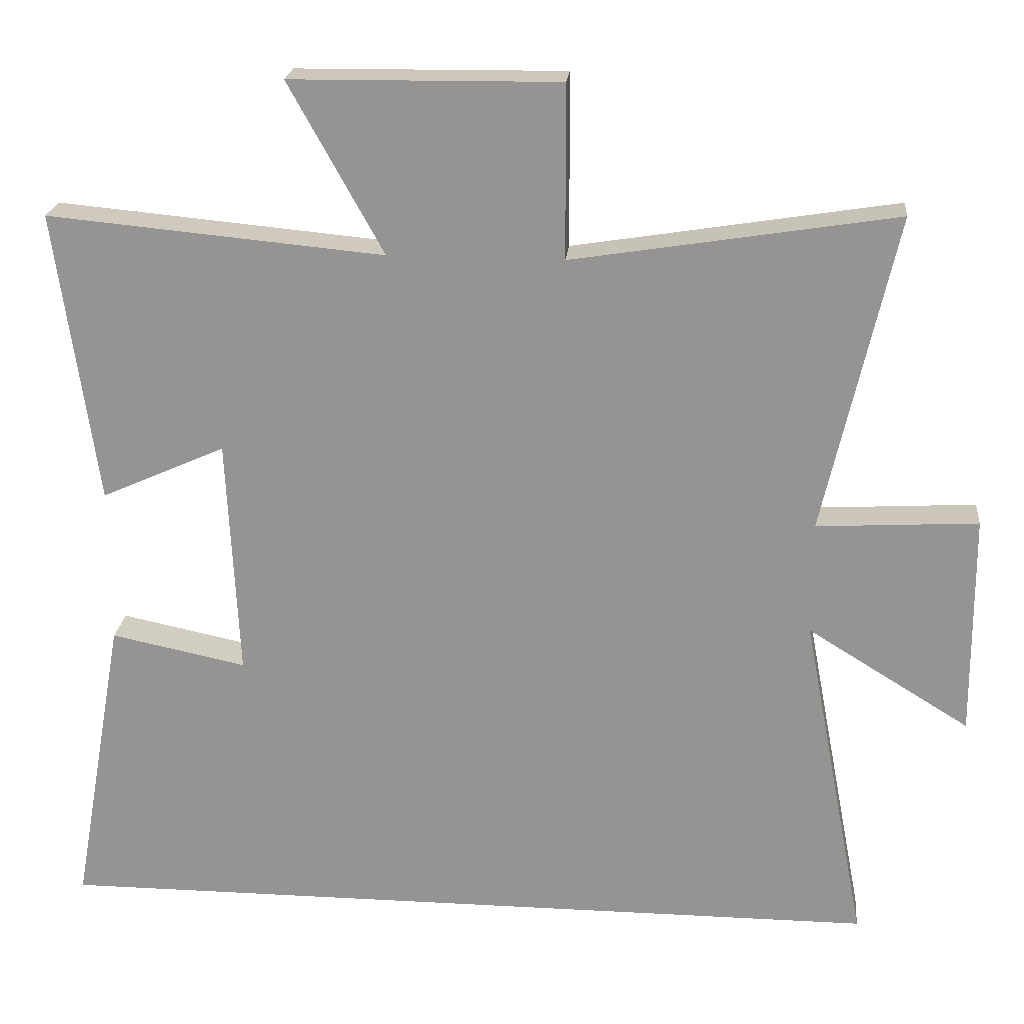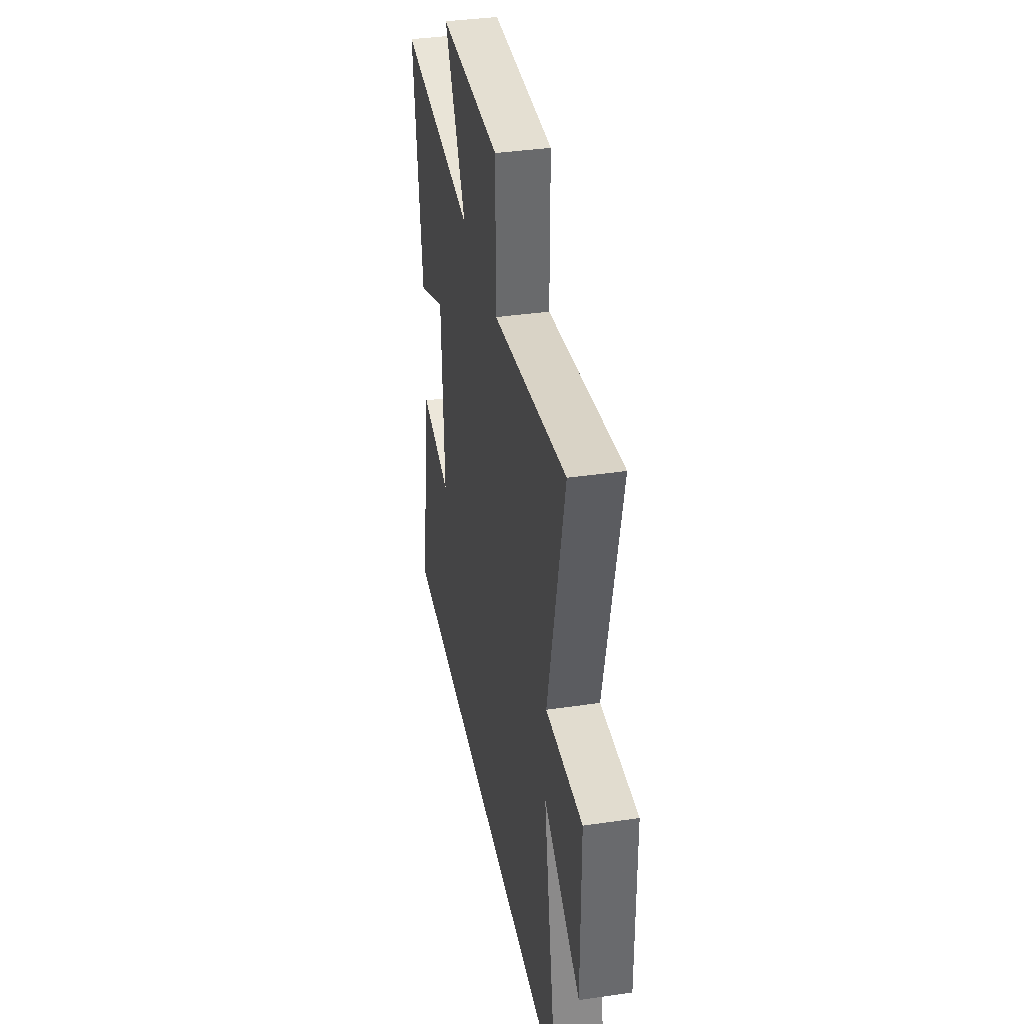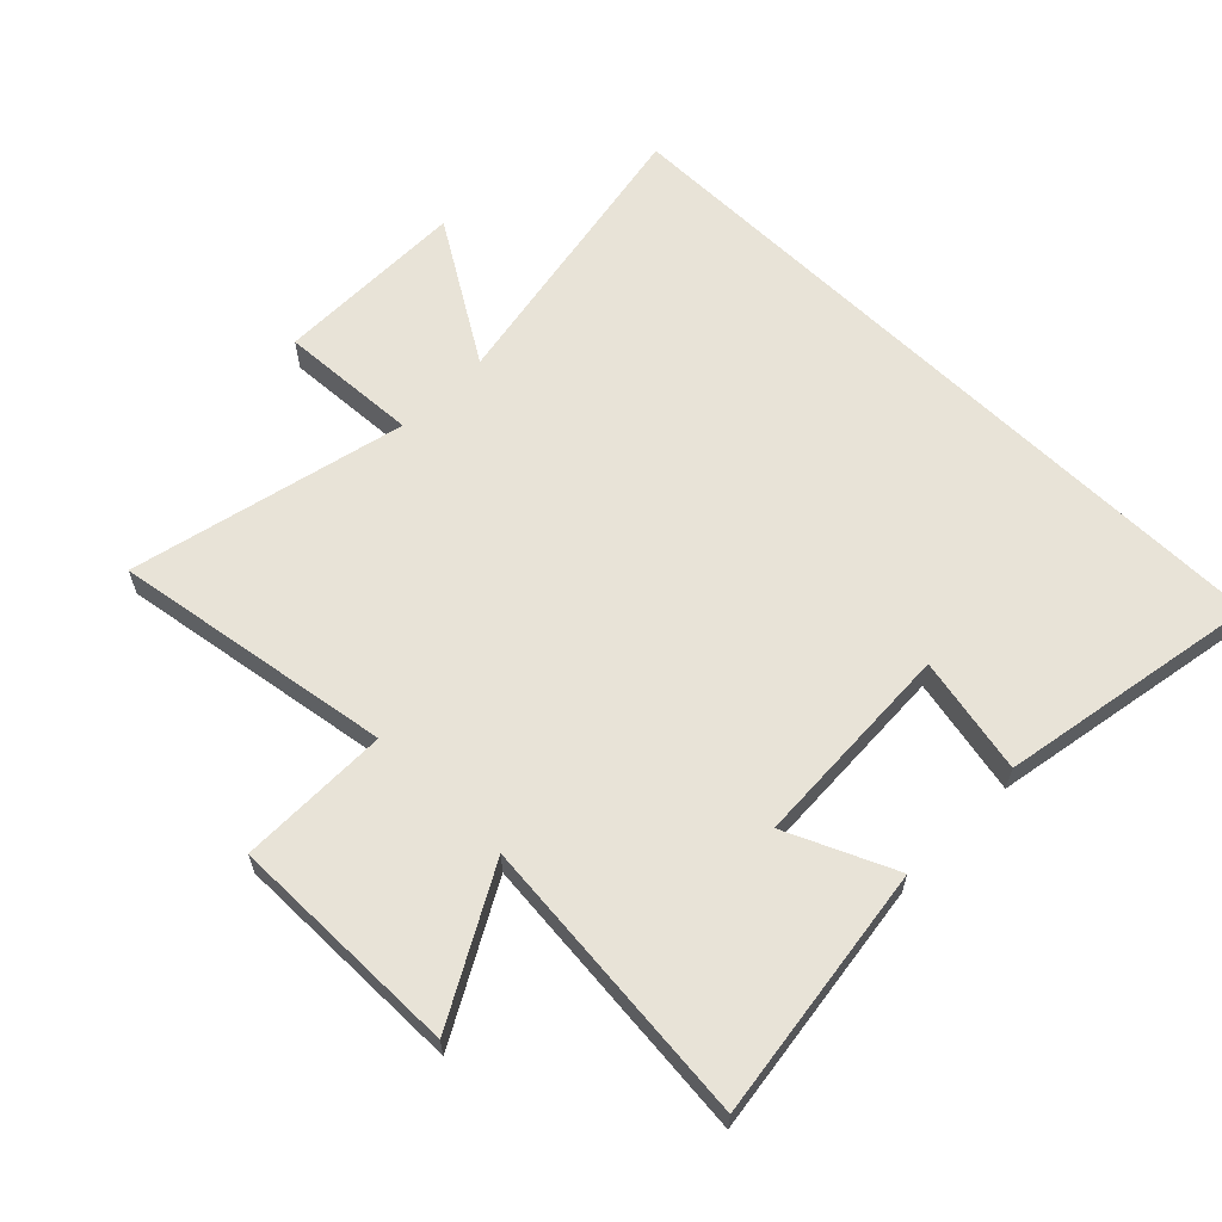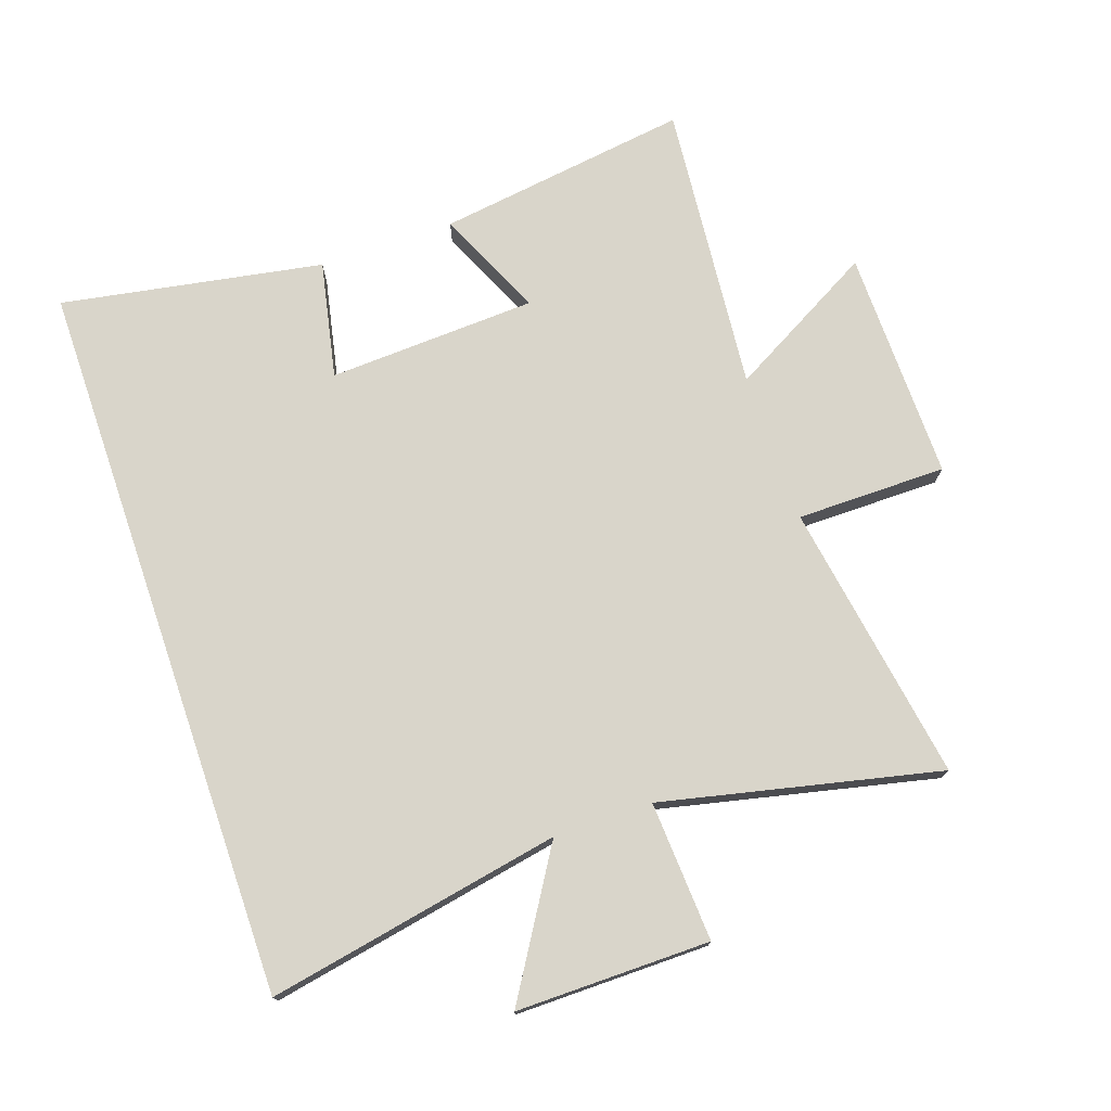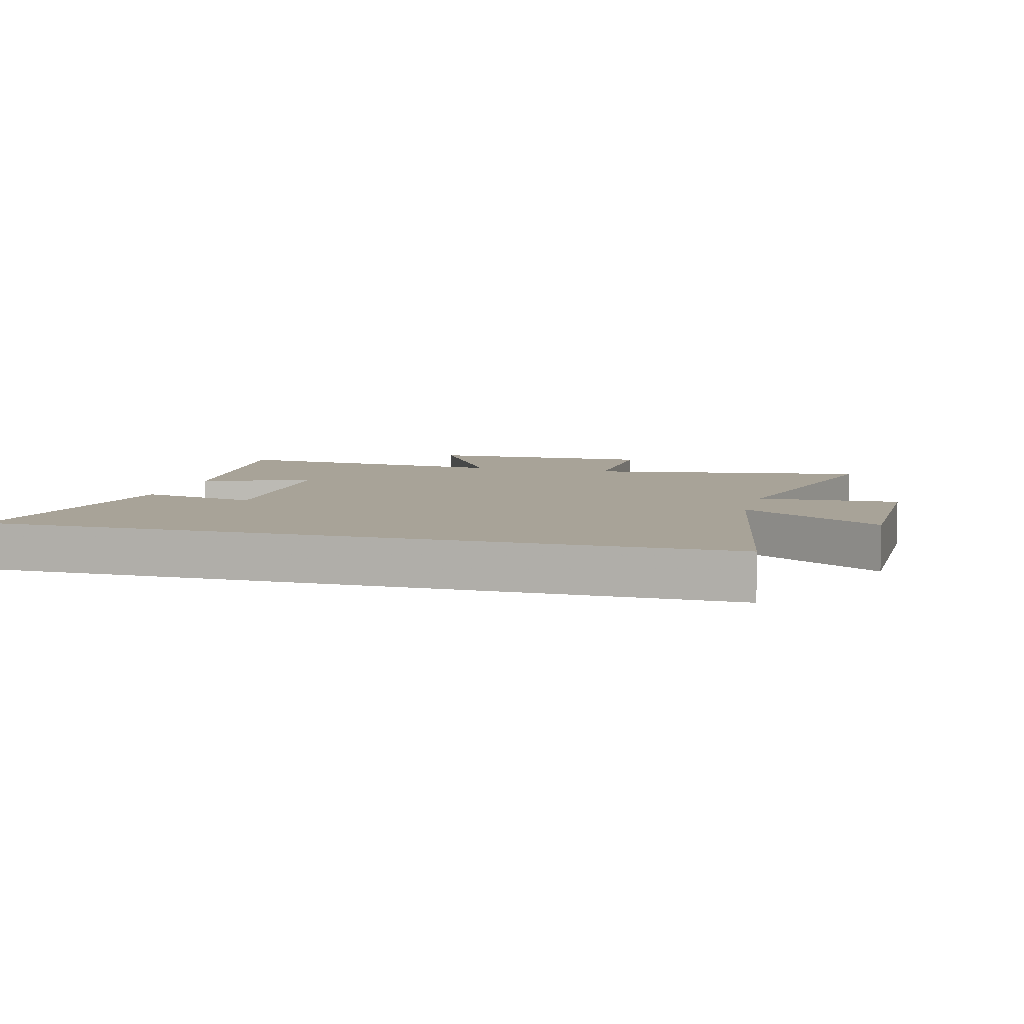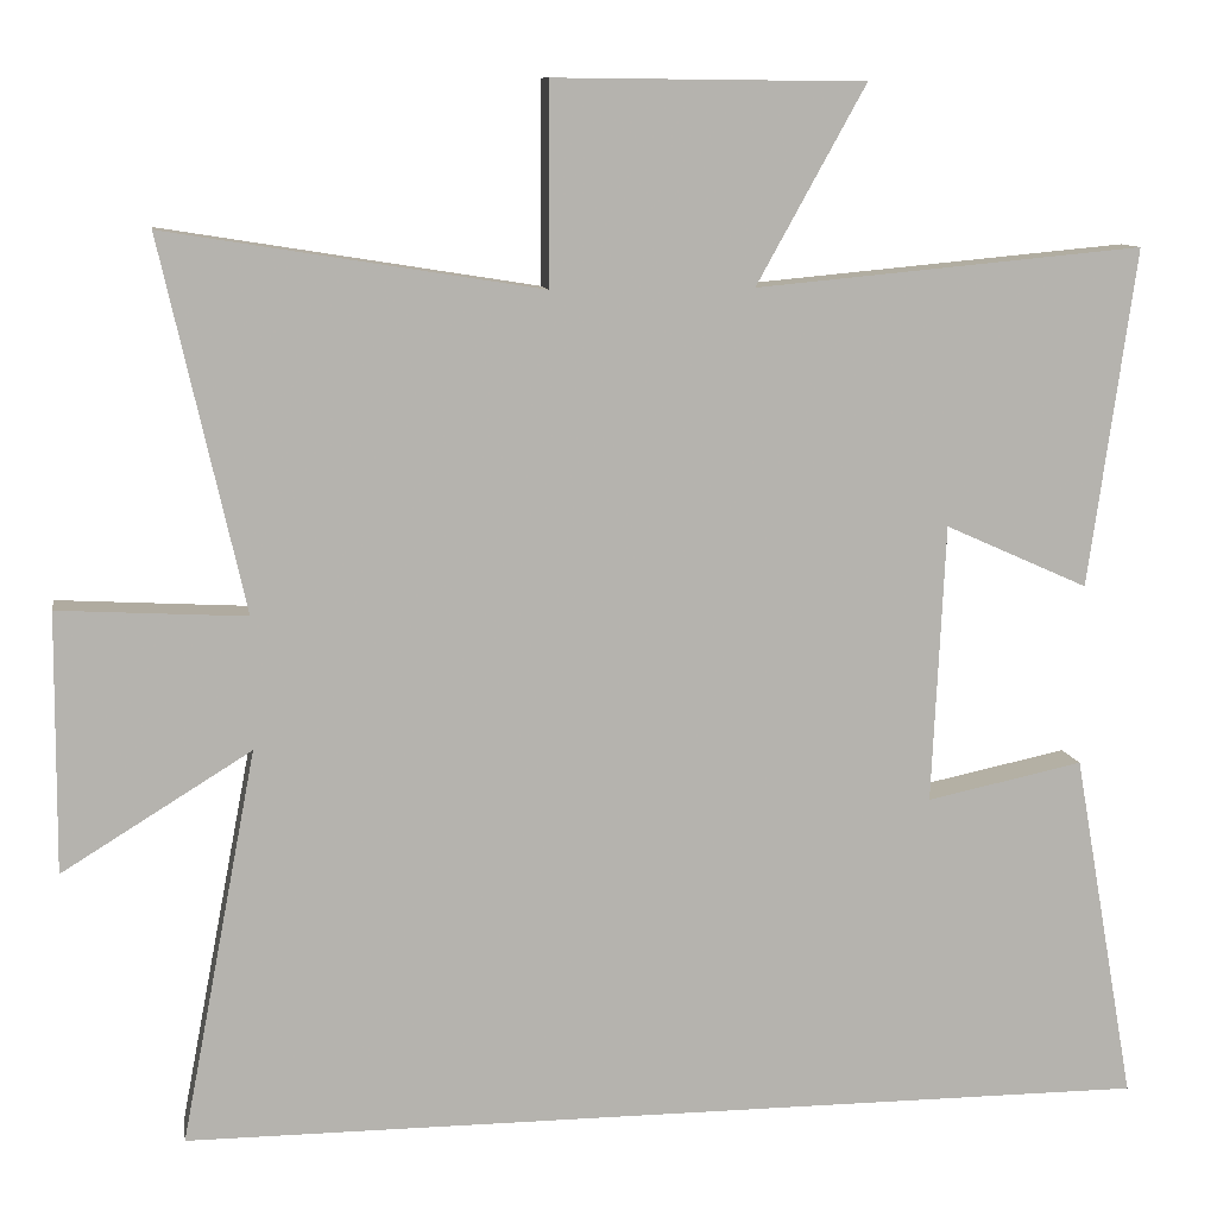
<metadata>
{"format":"obj","ext":"obj","renderer":"f3d","projection":"perspective","resolution":1024,"background":"white","views":[{"elev":21.9,"azim":-174.5,"up":"+Z"},{"elev":37.7,"azim":-100.6,"up":"+Z"},{"elev":62.1,"azim":44.7,"up":"+Y"},{"elev":74.6,"azim":-109.0,"up":"+Y"},{"elev":6.9,"azim":-164.6,"up":"+Y"},{"elev":10.0,"azim":-9.2,"up":"+Z"}]}
</metadata>
<code>
v -0.59 0.07 -0.5
v -0.5 0.07 -0.029
v -0.726 0.07 -0.168
v -0.724 0.07 0.142
v -0.5 0.07 0.129
v -0.6 0.07 0.572
v -0.151 0.07 0.5
v -0.15 0.07 0.74
v 0.222 0.07 0.736
v 0.091 0.07 0.5
v 0.557 0.07 0.543
v 0.5 0.07 0.137
v 0.328 0.07 0.214
v 0.312 0.07 -0.12
v 0.5 0.07 -0.081
v 0.574 0.07 -0.5
v -0.59 0 -0.5
v -0.5 0 -0.029
v -0.726 0 -0.168
v -0.724 0 0.142
v -0.5 0 0.129
v -0.6 0 0.572
v -0.151 0 0.5
v -0.15 0 0.74
v 0.222 0 0.736
v 0.091 0 0.5
v 0.557 0 0.543
v 0.5 0 0.137
v 0.328 0 0.214
v 0.312 0 -0.12
v 0.5 0 -0.081
v 0.574 0 -0.5
f 14 15 16 1
f 13 14 1 2
f 10 11 12 13
f 10 13 2
f 7 8 9 10
f 7 10 2 3
f 5 6 7
f 5 7 3
f 3 4 5
f 17 32 31 30
f 18 17 30 29
f 29 28 27 26
f 18 29 26
f 26 25 24 23
f 19 18 26 23
f 23 22 21
f 19 23 21
f 21 20 19
f 1 17 18 2
f 2 18 19 3
f 3 19 20 4
f 4 20 21 5
f 5 21 22 6
f 6 22 23 7
f 7 23 24 8
f 8 24 25 9
f 9 25 26 10
f 10 26 27 11
f 11 27 28 12
f 12 28 29 13
f 13 29 30 14
f 14 30 31 15
f 15 31 32 16
f 16 32 17 1

</code>
